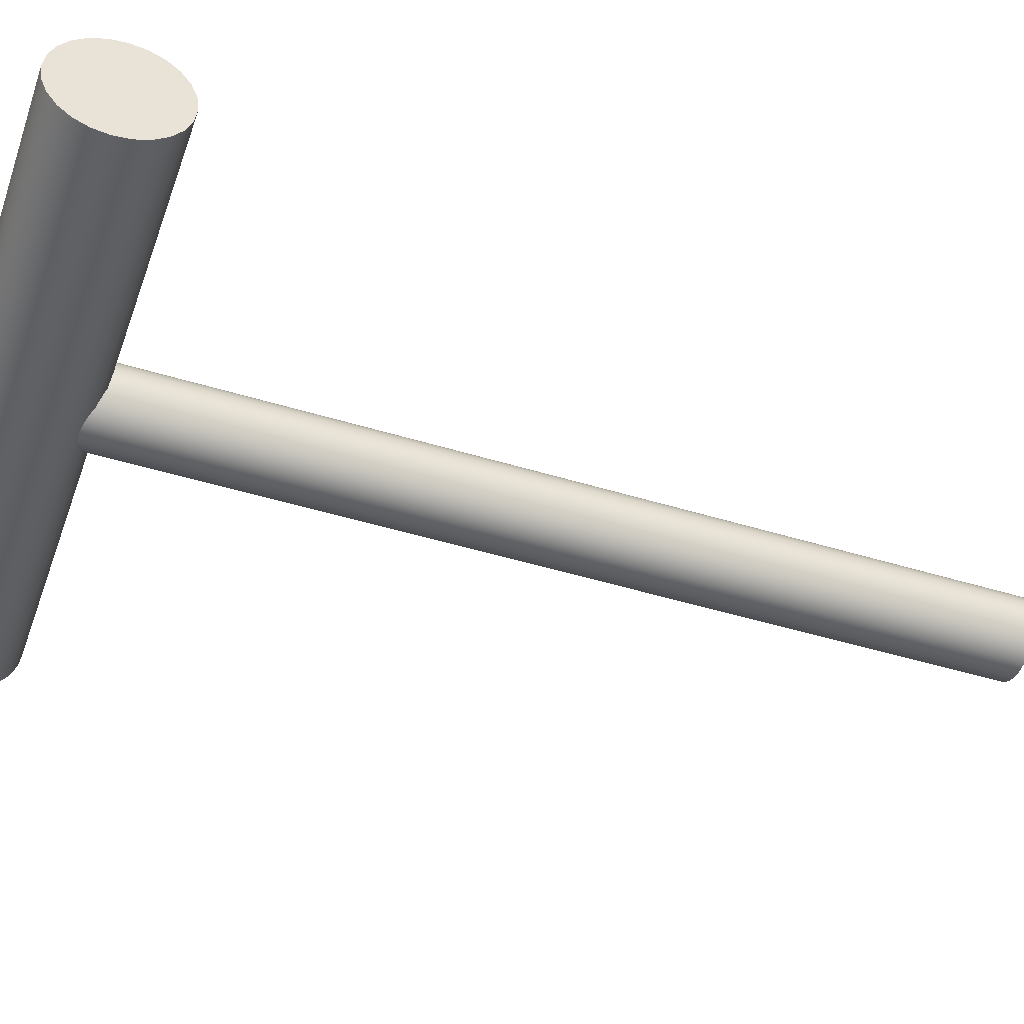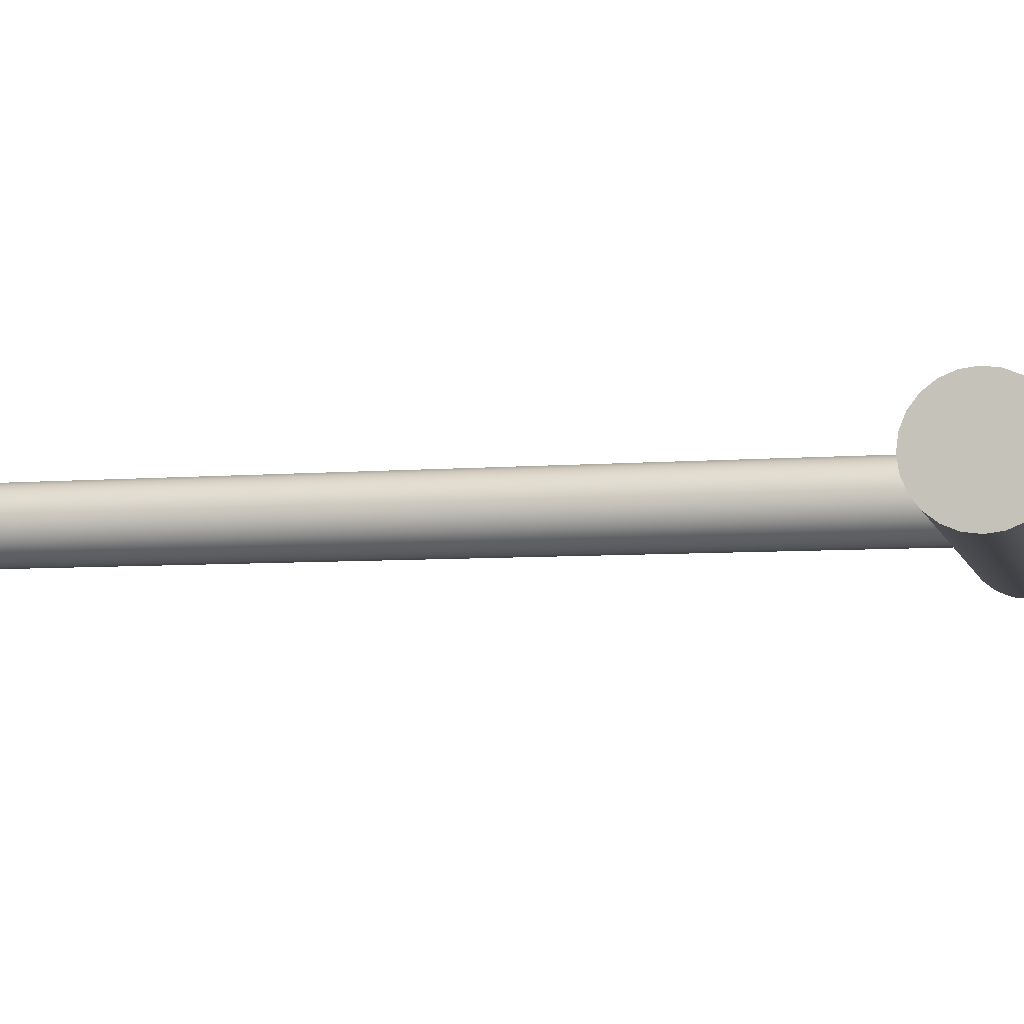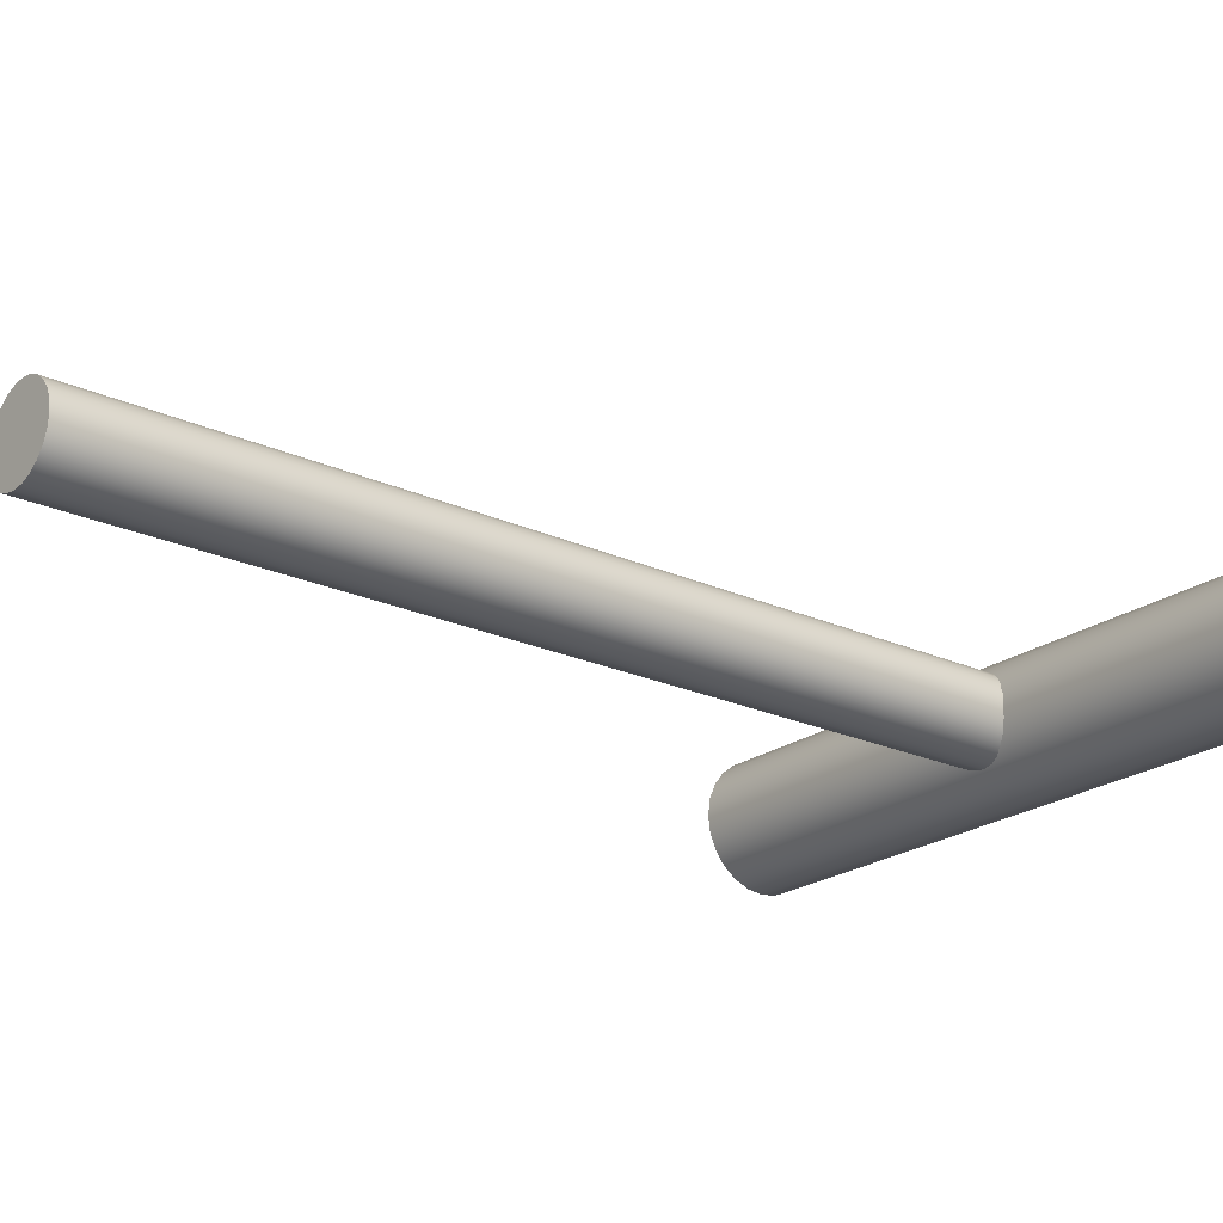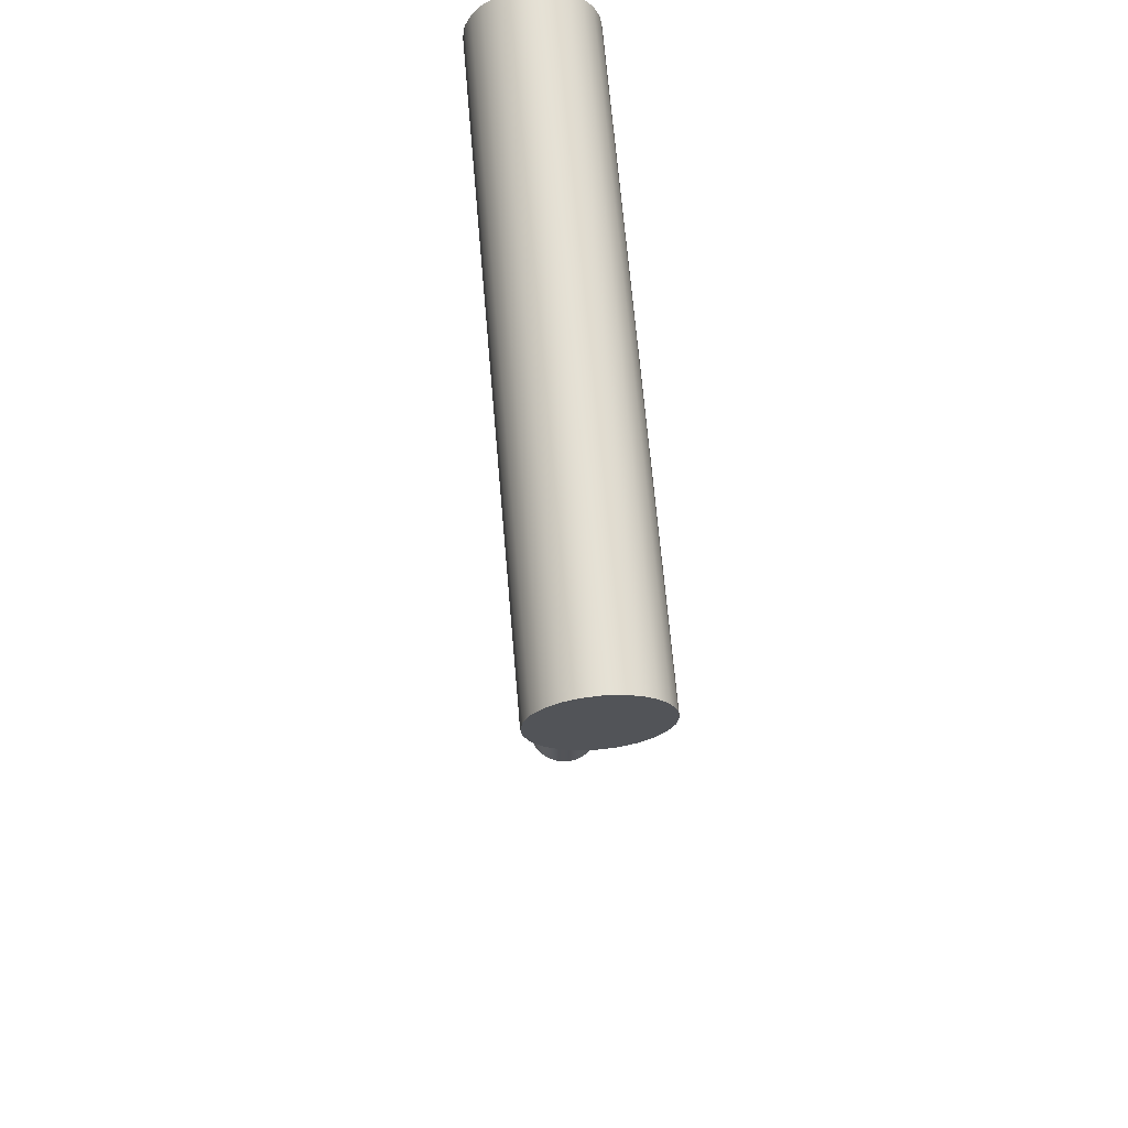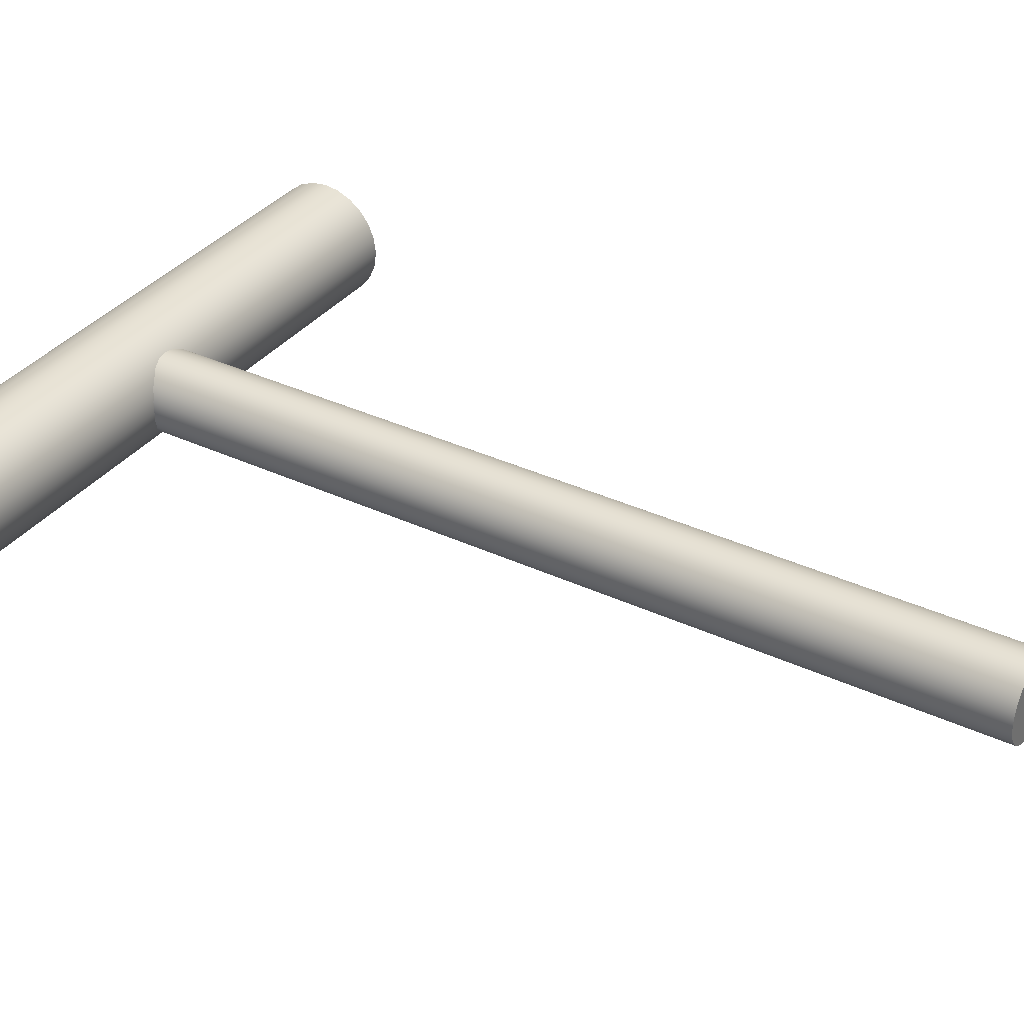
<metadata>
{"format":"obj","ext":"obj","renderer":"f3d","projection":"perspective","resolution":1024,"background":"white","views":[{"elev":-46.3,"azim":-109.4,"up":"+Z"},{"elev":-6.2,"azim":104.1,"up":"+Z"},{"elev":-21.9,"azim":51.2,"up":"+Z"},{"elev":66.4,"azim":-94.9,"up":"+Y"},{"elev":34.7,"azim":-57.8,"up":"+Z"}]}
</metadata>
<code>
g Slide1Mtl_Obj
v 0.925 3.535 -0.06902
v 0.925 3.49 -0.07498
v -0.915 3.49 -0.07498
v 0.925 3.49 -0.07498
v 0.925 3.535 -0.06902
v 0.925 3.445 -0.06902
v 0.925 3.577 -0.05153
v -0.915 3.577 -0.05153
v 0.925 3.577 -0.05153
v 0.925 3.665 0.1
v 0.925 3.614 -0.02372
v -0.915 3.614 -0.02372
v 0.925 3.614 -0.02372
v 0.925 3.641 0.01252
v 0.925 3.641 0.01252
v 0.925 3.614 -0.02372
v -0.915 3.641 0.01252
v 0.925 3.659 0.05473
v 0.925 3.659 0.05473
v 0.925 3.665 0.1
v -0.915 3.665 0.1
v 0.925 3.659 0.1453
v 0.925 3.659 0.1453
v 0.925 3.641 0.1875
v 0.925 3.641 0.1875
v -0.915 3.659 0.1453
v 0.925 3.614 0.2238
v -0.915 3.614 0.2238
v 0.925 3.614 0.2238
v 0.925 3.577 0.2516
v 0.925 3.614 0.2238
v -0.915 3.577 0.2516
v 0.925 3.577 0.2516
v 0.925 3.535 0.2691
v 0.925 3.535 0.2691
v 0.925 3.49 0.275
v -0.915 3.535 0.2691
v 0.925 3.49 0.275
v 0.925 3.321 0.1453
v 0.925 3.366 0.2238
v 0.925 3.402 0.2516
v -0.915 3.49 0.275
v -0.915 3.445 0.2691
v 0.925 3.445 0.2691
v -0.915 3.445 0.2691
v -0.915 3.49 0.275
v -0.915 3.402 0.2516
v -0.915 3.535 0.2691
v -0.915 3.614 0.2238
v -0.915 3.577 0.2516
v -0.915 3.614 0.2238
v -0.915 3.641 0.1875
v -0.915 3.641 0.1875
v -0.915 3.665 0.1
v -0.915 3.659 0.1453
v -0.915 3.659 0.05473
v -0.915 3.659 0.05473
v -0.915 3.641 0.01252
v -0.915 3.614 -0.02372
v -0.915 3.614 -0.02372
v -0.915 3.577 -0.05153
v -0.915 3.535 -0.06902
v -0.915 3.535 -0.06902
v -0.915 3.49 -0.07498
v -0.915 3.445 -0.06902
v -0.915 3.338 0.01252
v -0.915 3.445 -0.06902
v 0.925 3.445 -0.06902
v 0.925 3.445 0.2691
v 0.925 3.402 0.2516
v -0.915 3.402 0.2516
v -0.915 3.366 0.2238
v 0.925 3.366 0.2238
v 0.925 3.402 -0.05153
v 0.1161 3.319 0.07026
v 0.1161 0.8599 0.07026
v 0.1046 0.8599 0.04252
v 0.12 3.315 0.1
v 0.12 3.315 0.1
v 0.1161 3.319 0.07026
v 0.925 3.321 0.05473
v 0.12 0.8599 0.1
v 0.1161 0.8599 0.1298
v 0.925 3.338 0.1875
v 0.1315 3.338 0.1875
v 0.925 3.321 0.1453
v 0.925 3.366 0.2238
v 0.03478 3.356 0.2111
v 0.925 3.315 0.1
v 0.12 3.315 0.1
v 0.1046 0.8599 0.04252
v 0.1161 0.8599 0.07026
v 0.08634 0.8599 0.0187
v 0.1097 3.321 0.05473
v 0.1046 3.326 0.04252
v 0.1097 3.321 0.05473
v 0.1046 3.326 0.04252
v 0.925 3.338 0.01252
v 0.08634 0.8599 0.0187
v 0.08634 3.336 0.0187
v 0.08634 0.8599 0.0187
v 0.06252 0.8599 0.0004295
v 0.08634 3.336 0.0187
v 0.08634 3.336 0.0187
v 0.06252 0.8599 0.0004295
v 0.07828 3.338 0.01252
v 0.06252 3.348 0.0004295
v 0.07828 3.338 0.01252
v 0.06252 3.348 0.0004295
v 0.925 3.366 -0.02372
v 0.03479 0.8599 -0.01106
v 0.03479 0.8599 -0.01106
v 0.005019 0.8599 -0.01498
v 0.03479 3.356 -0.01106
v 0.03479 3.356 -0.01106
v 0.005019 0.8599 -0.01498
v 0.005019 3.359 -0.01498
v 0.005019 3.359 -0.01498
v -0.02474 3.356 -0.01106
v 0.925 3.366 -0.02372
v -0.915 3.366 -0.02372
v -0.915 3.402 -0.05153
v -0.915 3.366 -0.02372
v -0.02474 3.356 -0.01106
v -0.02474 0.8599 -0.01106
v -0.02474 0.8599 -0.01106
v -0.0763 0.8599 0.0187
v -0.05248 3.348 0.0004295
v -0.05248 0.8599 0.0004295
v -0.05248 0.8599 0.0004295
v -0.05248 3.348 0.0004295
v -0.06824 3.338 0.01252
v -0.0763 0.8599 0.0187
v -0.0763 3.336 0.0187
v -0.06824 3.338 0.01252
v -0.0763 3.336 0.0187
v -0.915 3.338 0.01252
v -0.0763 3.336 0.0187
v -0.0763 0.8599 0.0187
v -0.09457 3.326 0.04252
v -0.09457 0.8599 0.04252
v -0.09457 0.8599 0.04252
v -0.1061 0.8599 0.1298
v -0.09963 3.321 0.05473
v -0.09457 3.326 0.04252
v -0.1061 0.8599 0.07026
v -0.1061 3.319 0.07026
v -0.1061 0.8599 0.07026
v -0.11 3.205 0.1
v -0.09963 3.321 0.05473
v -0.1061 3.319 0.07026
v -0.915 3.321 0.05473
v -0.11 0.8599 0.1
v -0.1061 0.8599 0.1298
v -0.11 3.315 0.1
v -0.11 3.315 0.1
v -0.11 3.315 0.1
v -0.1061 3.319 0.1298
v -0.09457 0.8599 0.1575
v -0.11 3.315 0.1
v -0.1061 3.319 0.1298
v -0.915 3.321 0.1453
v -0.915 3.315 0.1
v -0.09457 0.8599 0.1575
v -0.0763 0.8599 0.1813
v -0.09457 3.326 0.1575
v -0.0763 0.8599 0.1813
v -0.09963 3.321 0.1453
v -0.09963 3.321 0.1453
v -0.09457 3.326 0.1575
v -0.915 3.338 0.1875
v -0.0763 3.336 0.1813
v -0.0763 0.8599 0.1813
v -0.05248 0.8599 0.1996
v -0.0763 3.336 0.1813
v -0.0763 3.336 0.1813
v -0.05248 0.8599 0.1996
v -0.05248 3.348 0.1996
v -0.02474 0.8599 0.2111
v -0.06824 3.338 0.1875
v -0.06824 3.338 0.1875
v -0.05248 3.348 0.1996
v -0.915 3.366 0.2238
v -0.02474 0.8599 0.2111
v 0.005021 0.8599 0.215
v -0.02474 3.356 0.2111
v 0.005021 0.8599 0.215
v -0.02474 3.356 0.2111
v 0.005021 3.359 0.215
v 0.03478 3.356 0.2111
v 0.005021 3.359 0.215
v 0.03478 0.8599 0.2111
v 0.03478 0.8599 0.2111
v 0.06252 3.348 0.1996
v 0.06252 0.8599 0.1996
v 0.06252 0.8599 0.1996
v 0.1161 0.8599 0.1298
v 0.07828 3.338 0.1875
v 0.06252 3.348 0.1996
v 0.08634 0.8599 0.1813
v 0.08634 3.336 0.1813
v 0.08634 0.8599 0.1813
v 0.07828 3.338 0.1875
v 0.08634 3.336 0.1813
v 0.08634 3.336 0.1813
v 0.08634 0.8599 0.1813
v 0.1046 3.326 0.1575
v 0.1046 3.326 0.1575
v 0.1046 0.8599 0.1575
v 0.1046 0.8599 0.1575
v 0.1097 3.321 0.1453
v 0.1161 3.319 0.1298
v 0.1097 3.321 0.1453
v 0.12 3.315 0.1
v 0.1161 3.319 0.1298
v 0.925 3.338 0.01252
v 0.925 3.338 0.1875
v 0.925 3.321 0.05473
v 0.925 3.315 0.1
v 0.925 3.366 -0.02372
v 0.925 3.402 -0.05153
v -0.915 3.321 0.1453
v -0.915 3.366 -0.02372
v -0.915 3.402 -0.05153
v -0.915 3.321 0.05473
v -0.915 3.315 0.1
v -0.915 3.366 0.2238
v -0.915 3.338 0.1875
v 0.12 0.8599 0.1
v -0.11 0.8599 0.1
v 0.925 3.6 -0.0373
v 0.925 3.513 -0.07536
v -0.915 3.577 -0.05154
v 0.925 3.513 -0.07536
v 0.925 3.6 -0.0373
v 0.925 3.665 0.1
v 0.925 3.641 0.01253
v 0.925 3.6 -0.0373
v -0.915 3.63 -0.007662
v 0.925 3.659 0.05472
v 0.925 3.641 0.01253
v 0.925 3.659 0.05472
v 0.925 3.665 0.1
v -0.915 3.665 0.08114
v 0.925 3.653 0.1677
v 0.925 3.597 0.2395
v -0.915 3.598 0.2404
v 0.925 3.653 0.1677
v 0.925 3.597 0.2395
v 0.925 3.535 0.2691
v 0.925 3.597 0.2395
v -0.915 3.598 0.2404
v 0.925 3.49 0.275
v -0.915 3.509 0.2753
v 0.925 3.535 0.2691
v 0.925 3.49 0.275
v 0.925 3.321 0.1453
v 0.925 3.351 0.2067
v 0.925 3.422 0.2635
v -0.915 3.445 0.2691
v 0.925 3.422 0.2635
v -0.915 3.445 0.2691
v -0.915 3.509 0.2753
v -0.915 3.379 0.2386
v -0.915 3.652 0.1673
v -0.915 3.598 0.2404
v -0.915 3.652 0.1673
v -0.915 3.665 0.08114
v -0.915 3.63 -0.007662
v -0.915 3.535 -0.06901
v -0.915 3.577 -0.05154
v -0.915 3.535 -0.06901
v -0.915 3.49 -0.07498
v -0.915 3.49 -0.07498
v -0.915 3.422 -0.06341
v -0.915 3.345 0.000419
v -0.915 3.422 -0.06341
v 0.925 3.423 -0.06244
v -0.915 3.379 0.2386
v 0.925 3.351 0.2067
v 0.1179 0.8599 0.07033
v 0.1202 3.316 0.07344
v 0.1136 0.8599 0.1402
v 0.925 3.351 0.2067
v 0.1016 3.328 0.1674
v 0.925 3.321 0.1453
v 0.04682 3.354 0.2081
v 0.1202 3.316 0.07344
v 0.925 3.316 0.07716
v 0.08633 0.8599 0.01869
v 0.925 3.348 -0.003996
v 0.07437 3.341 0.00784
v 0.08633 0.8599 0.01869
v 0.05298 0.8599 -0.005624
v 0.07437 3.341 0.00784
v 0.07437 3.341 0.00784
v 0.05298 0.8599 -0.005624
v 0.08633 0.8599 0.01869
v 0.1179 0.8599 0.07033
v 0.0201 3.359 -0.01455
v 0.0201 3.359 -0.01455
v -0.01015 0.8599 -0.01523
v -0.03678 3.354 -0.008045
v 0.925 3.348 -0.003996
v -0.915 3.345 0.000419
v -0.915 3.345 0.000419
v -0.03678 3.354 -0.008045
v -0.06777 0.8599 0.01022
v -0.08189 3.333 0.02311
v -0.08189 3.333 0.02311
v -0.06777 0.8599 0.01022
v -0.1029 0.8599 0.05865
v -0.08189 3.333 0.02311
v -0.1029 0.8599 0.05865
v -0.06777 0.8599 0.01022
v -0.1095 0.8599 0.1151
v -0.1078 3.317 0.07323
v -0.1078 3.317 0.07323
v -0.915 3.321 0.05473
v -0.1095 0.8599 0.1151
v -0.1046 3.318 0.1378
v -0.08934 0.8599 0.1675
v -0.1046 3.318 0.1378
v -0.915 3.315 0.1
v -0.915 3.325 0.1605
v -0.06432 3.341 0.1922
v -0.08934 0.8599 0.1675
v -0.04293 0.8599 0.2057
v -0.06432 3.341 0.1922
v -0.06432 3.341 0.1922
v -0.04293 0.8599 0.2057
v -0.08934 0.8599 0.1675
v -0.915 3.379 0.2386
v -0.01006 3.359 0.2146
v 0.02019 0.8599 0.2153
v -0.01006 3.359 0.2146
v 0.04682 3.354 0.2081
v 0.07782 0.8599 0.1898
v 0.07782 0.8599 0.1898
v 0.02019 0.8599 0.2153
v 0.1136 0.8599 0.1402
v 0.1016 3.328 0.1674
v 0.07782 0.8599 0.1898
v 0.1016 3.328 0.1674
v 0.1016 3.328 0.1674
v 0.925 3.348 -0.003996
v 0.925 3.423 -0.06244
v 0.925 3.316 0.07716
v -0.915 3.63 -0.007662
v -0.915 3.325 0.1605
v -0.915 3.321 0.05473
v -0.915 3.315 0.1
v -0.01015 0.8599 -0.01523
f 1 2 3
f 4 5 6
f 7 1 8
f 5 9 10
f 11 7 12
f 9 13 14
f 15 16 17
f 18 15 17
f 14 19 10
f 20 18 21
f 22 20 21
f 10 23 24
f 25 22 26
f 27 25 28
f 24 29 10
f 30 31 32
f 29 33 34
f 35 30 32
f 36 35 37
f 34 38 39
f 38 40 39
f 40 38 41
f 42 43 44
f 45 46 47
f 37 42 36
f 46 48 49
f 32 37 35
f 48 50 49
f 51 32 31
f 52 28 25
f 49 53 54
f 26 52 25
f 53 55 54
f 21 26 22
f 56 21 18
f 54 57 58
f 17 56 18
f 59 17 16
f 58 60 61
f 8 12 7
f 62 8 1
f 61 63 54
f 3 62 1
f 63 64 65
f 63 65 66
f 36 42 44
f 3 2 67
f 67 2 68
f 38 69 41
f 70 44 71
f 44 43 71
f 70 71 72
f 73 70 72
f 67 68 74
f 75 76 77
f 76 75 78
f 79 80 81
f 82 78 83
f 78 82 76
f 84 85 86
f 85 84 87
f 85 87 88
f 89 90 79
f 90 89 86
f 91 92 93
f 94 77 95
f 77 94 75
f 80 96 81
f 96 97 98
f 95 77 99
f 81 96 98
f 100 101 102
f 99 103 95
f 97 104 98
f 105 93 92
f 106 102 107
f 102 106 100
f 104 108 98
f 108 109 110
f 107 102 111
f 98 108 110
f 112 105 113
f 109 114 110
f 115 107 111
f 115 111 116
f 114 117 110
f 118 115 116
f 118 116 119
f 120 121 122
f 123 110 117
f 123 117 124
f 116 125 119
f 126 113 127
f 119 125 128
f 74 122 67
f 122 74 120
f 125 129 128
f 130 126 127
f 124 131 123
f 128 129 132
f 129 133 134
f 135 136 137
f 134 132 129
f 138 139 140
f 131 135 123
f 135 137 123
f 139 141 140
f 142 127 143
f 140 141 144
f 136 145 137
f 141 146 147
f 148 142 143
f 147 146 149
f 150 151 152
f 147 144 141
f 145 150 137
f 150 152 137
f 149 153 154
f 153 149 146
f 155 149 156
f 149 155 147
f 151 157 152
f 149 154 158
f 158 154 159
f 160 161 162
f 158 156 149
f 157 160 163
f 163 160 162
f 164 143 165
f 166 159 167
f 159 166 168
f 169 170 171
f 158 159 168
f 161 169 162
f 162 169 171
f 172 173 174
f 167 175 166
f 170 176 171
f 177 165 143
f 178 174 179
f 174 178 180
f 181 182 183
f 172 174 180
f 176 181 171
f 171 181 183
f 184 177 185
f 186 179 187
f 179 186 178
f 182 188 183
f 189 187 190
f 187 189 186
f 188 191 183
f 187 192 190
f 193 185 177
f 190 192 194
f 191 88 87
f 87 183 191
f 192 195 194
f 196 193 197
f 194 195 198
f 88 199 85
f 195 200 201
f 202 196 197
f 195 201 198
f 199 203 85
f 203 204 85
f 205 206 207
f 85 204 208
f 206 209 207
f 210 202 197
f 207 209 211
f 209 83 212
f 209 212 211
f 208 213 85
f 212 83 214
f 86 213 215
f 213 86 85
f 83 78 214
f 9 14 10
f 5 10 29
f 5 29 34
f 5 34 216
f 34 39 216
f 39 40 217
f 5 216 6
f 218 39 219
f 39 218 216
f 6 216 220
f 6 220 221
f 46 49 63
f 46 63 66
f 49 54 63
f 54 58 61
f 46 66 222
f 223 65 224
f 65 223 66
f 47 46 222
f 222 66 225
f 222 225 226
f 227 222 228
f 222 227 47
f 229 197 92
f 197 193 92
f 143 193 177
f 193 143 127
f 193 127 105
f 92 193 105
f 148 143 230
f 127 113 105
f 81 89 79
f 90 86 215
f 163 152 157

</code>
